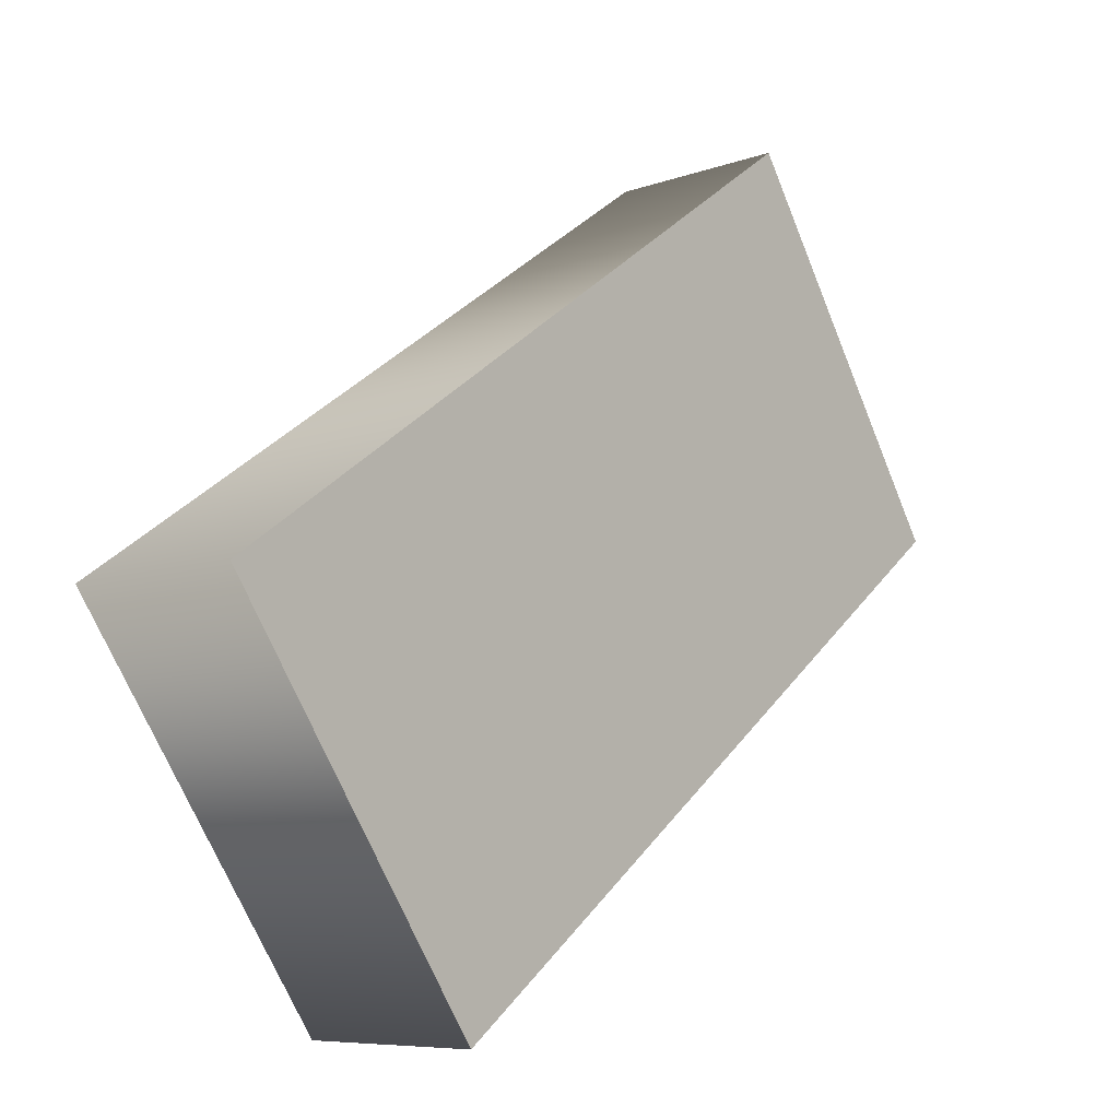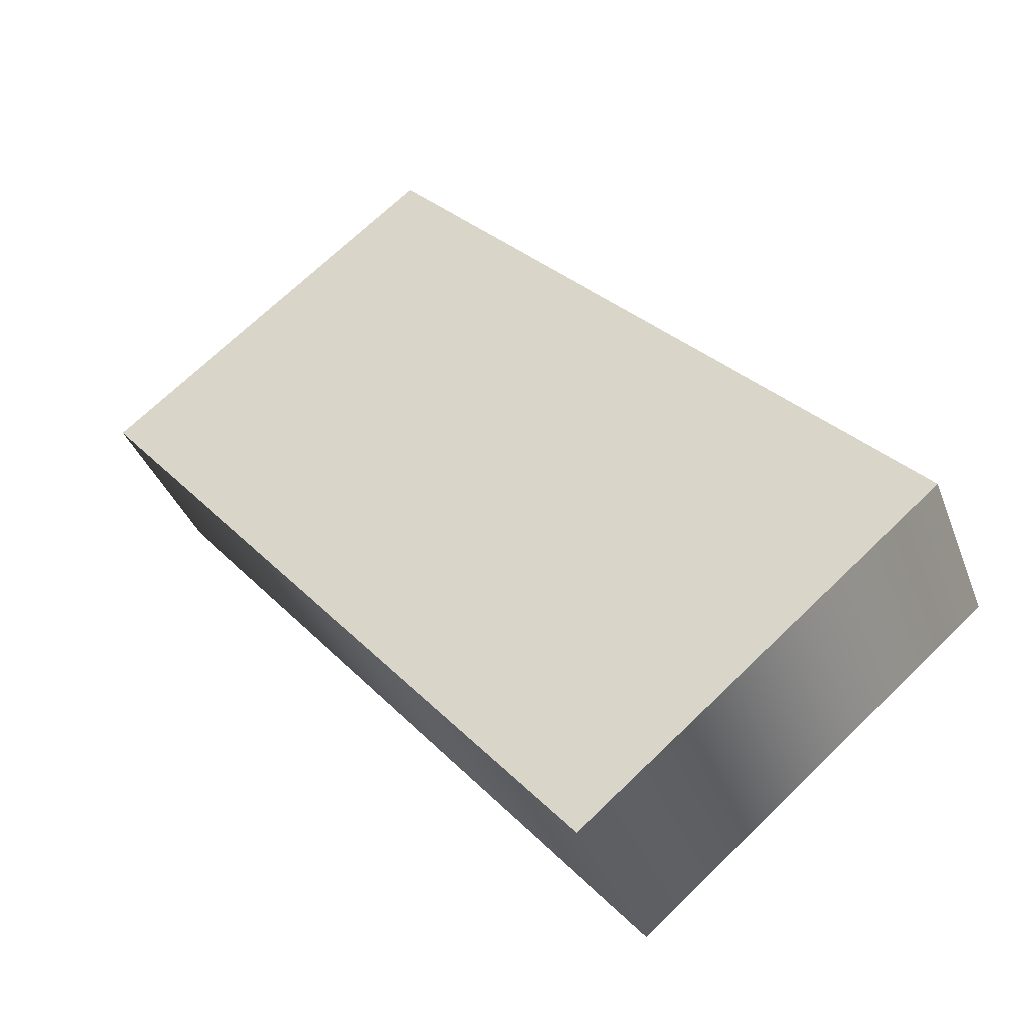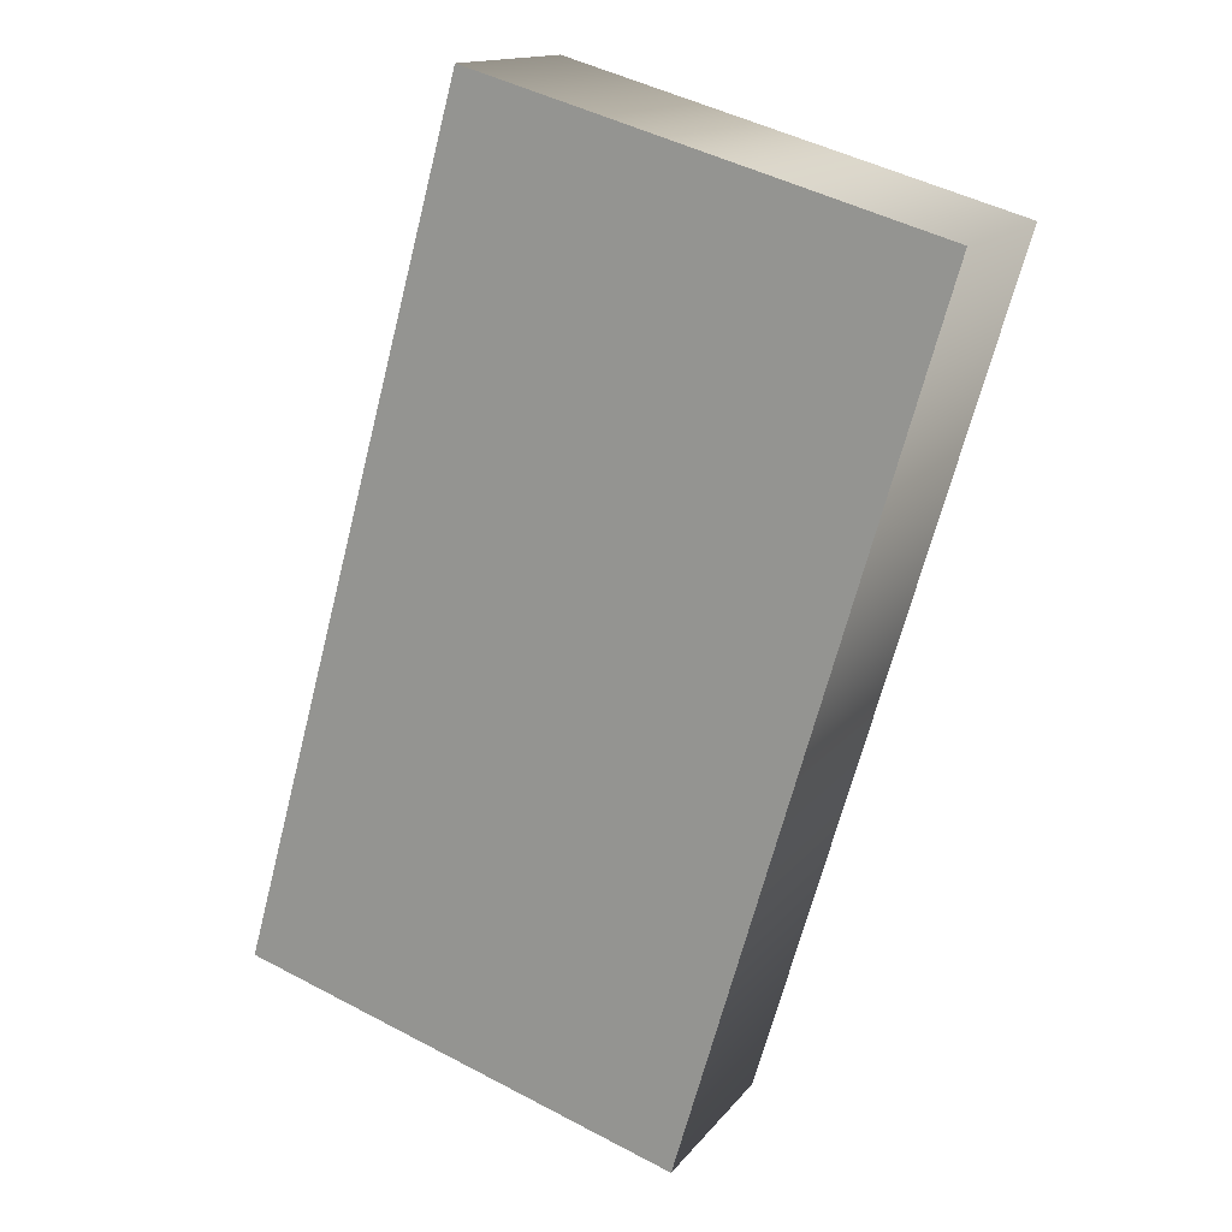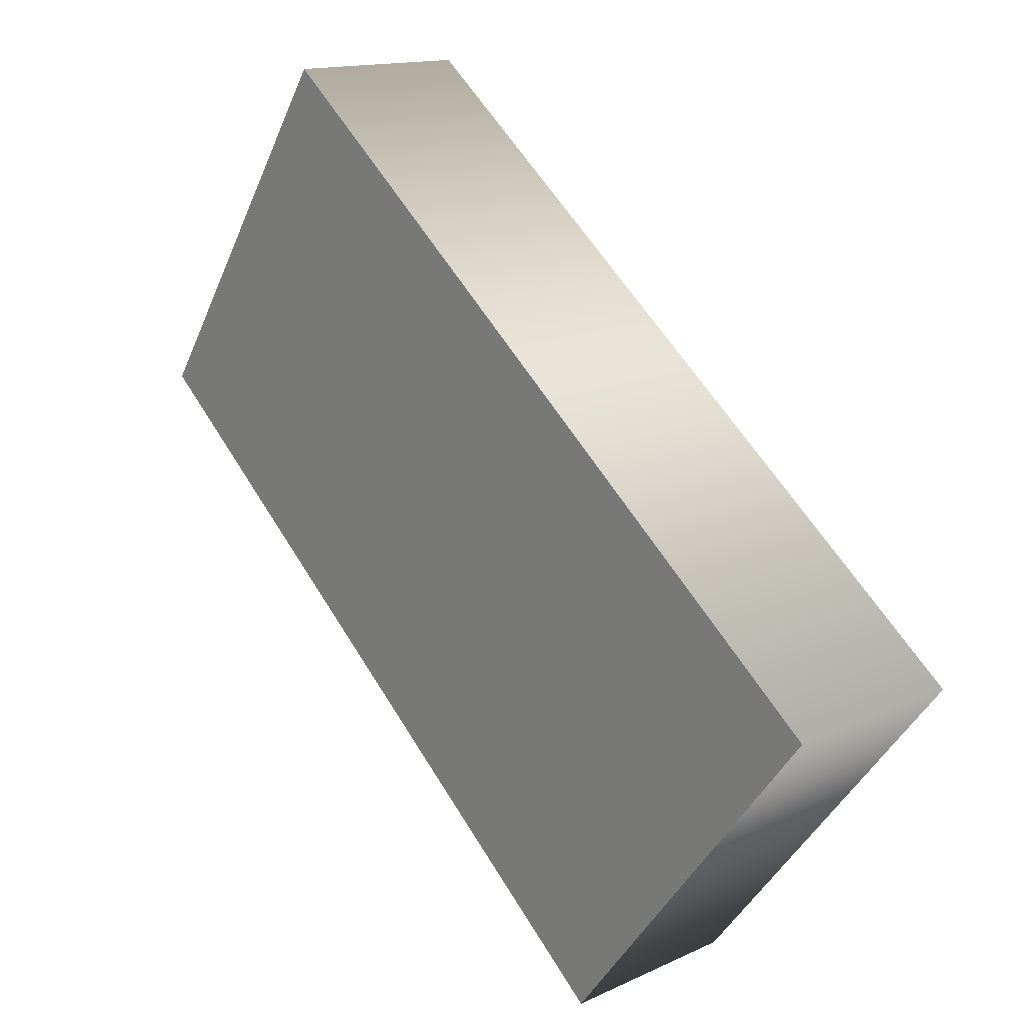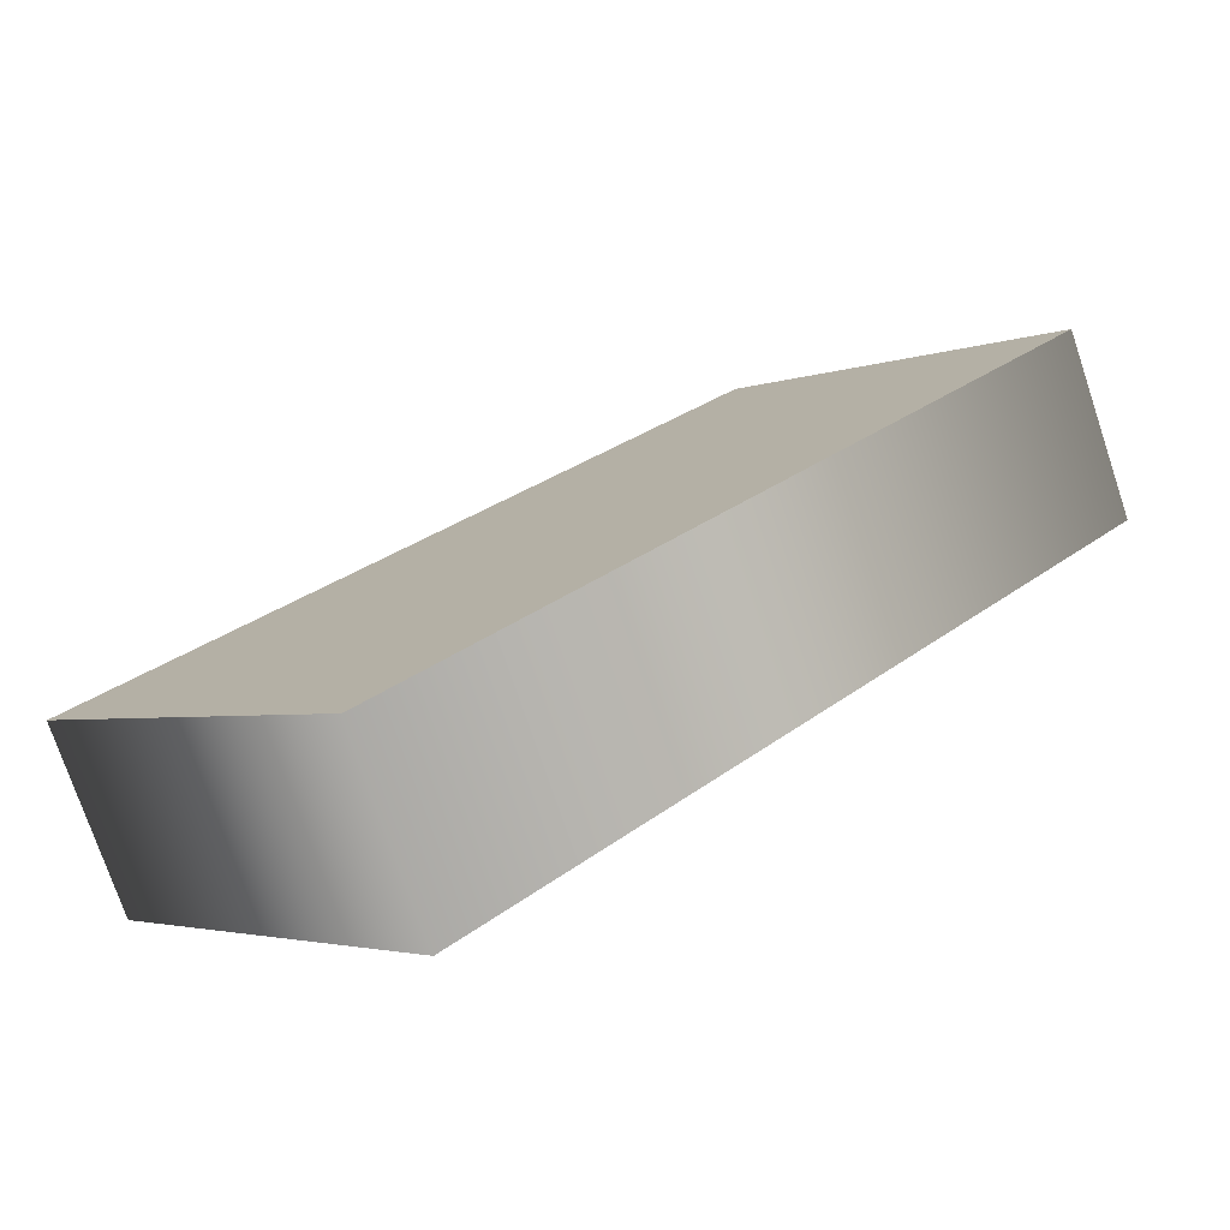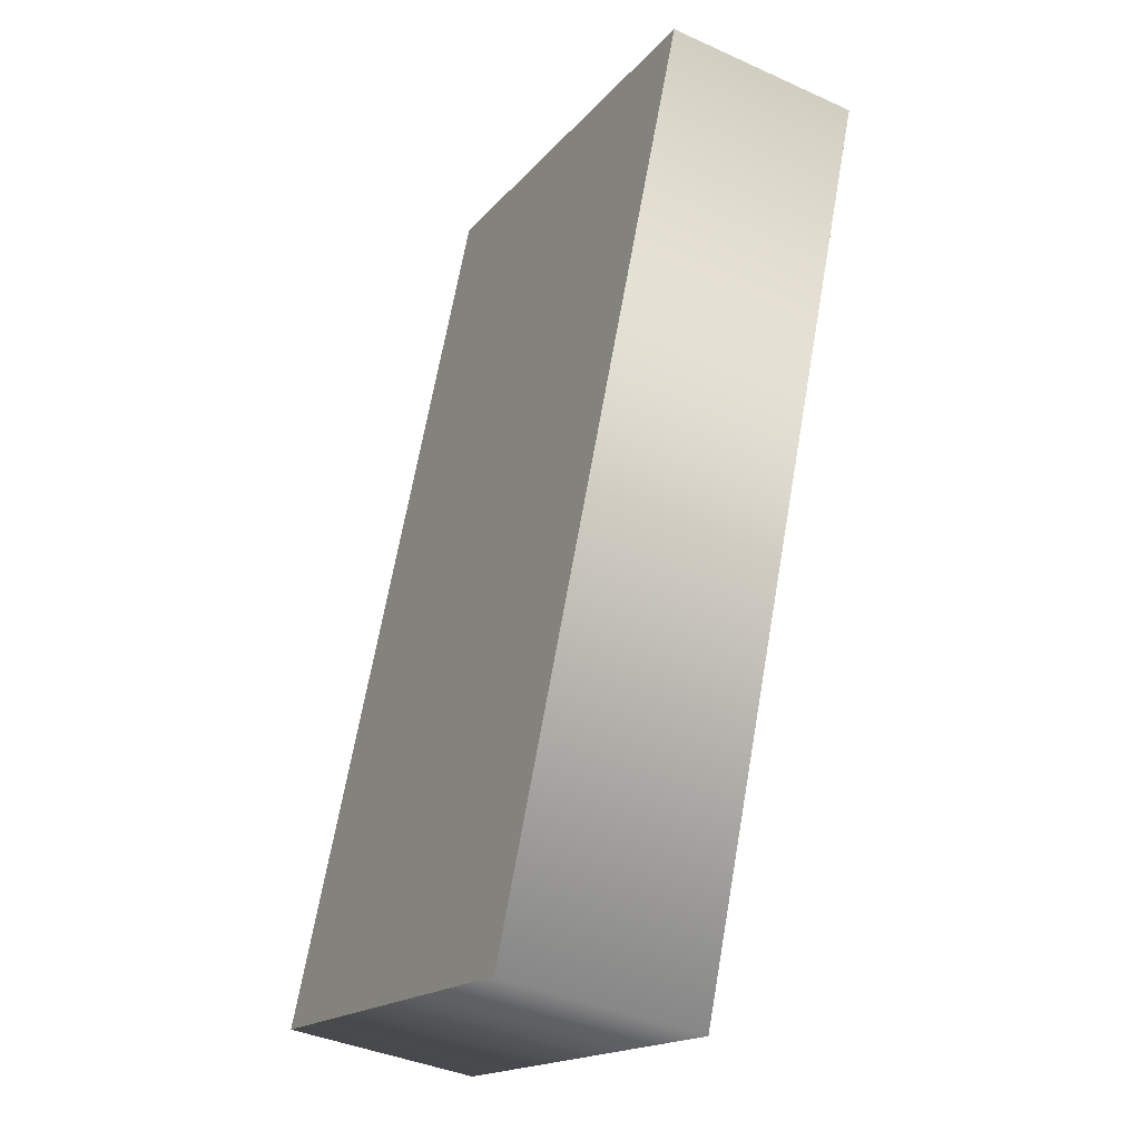
<metadata>
{"format":"obj","ext":"obj","renderer":"f3d","projection":"perspective","resolution":1024,"background":"white","views":[{"elev":34.5,"azim":-58.0,"up":"+Y"},{"elev":31.4,"azim":-125.9,"up":"+Z"},{"elev":-67.0,"azim":75.7,"up":"+Z"},{"elev":60.9,"azim":58.4,"up":"+Y"},{"elev":32.3,"azim":-45.5,"up":"+Z"},{"elev":67.8,"azim":100.0,"up":"+Y"}]}
</metadata>
<code>
o Text.001
v 0.000188 0.003874 -0.001615
v 0.002956 0.003874 -0.001615
v 0.002956 0.002575 -0.000961
v 0.000188 0.002575 -0.000961
v 0.000188 0.003604 -0.002151
v 0.002956 0.003604 -0.002151
v 0.002956 0.002305 -0.001497
v 0.000188 0.002305 -0.001497
v 0.000188 0.003604 -0.002151
v 0.000188 0.003874 -0.001615
v 0.002956 0.003604 -0.002151
v 0.002956 0.003874 -0.001615
v 0.002956 0.002305 -0.001497
v 0.002956 0.002575 -0.000961
v 0.000188 0.002305 -0.001497
v 0.000188 0.002575 -0.000961
f 4 2 1
f 4 3 2
f 6 8 5
f 7 8 6
f 10 12 11 9
f 12 14 13 11
f 14 16 15 13
f 16 10 9 15

</code>
